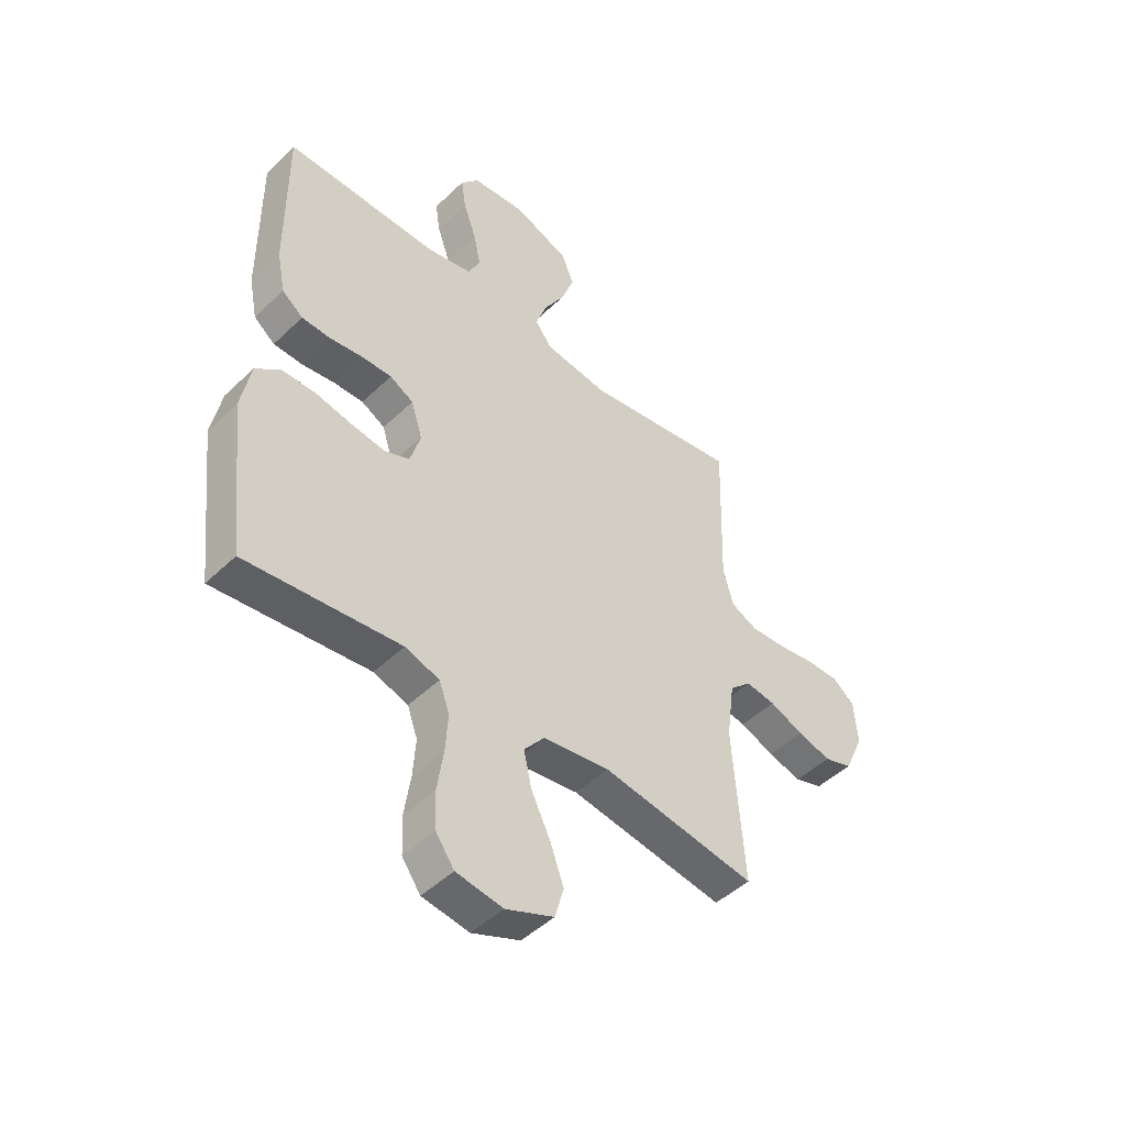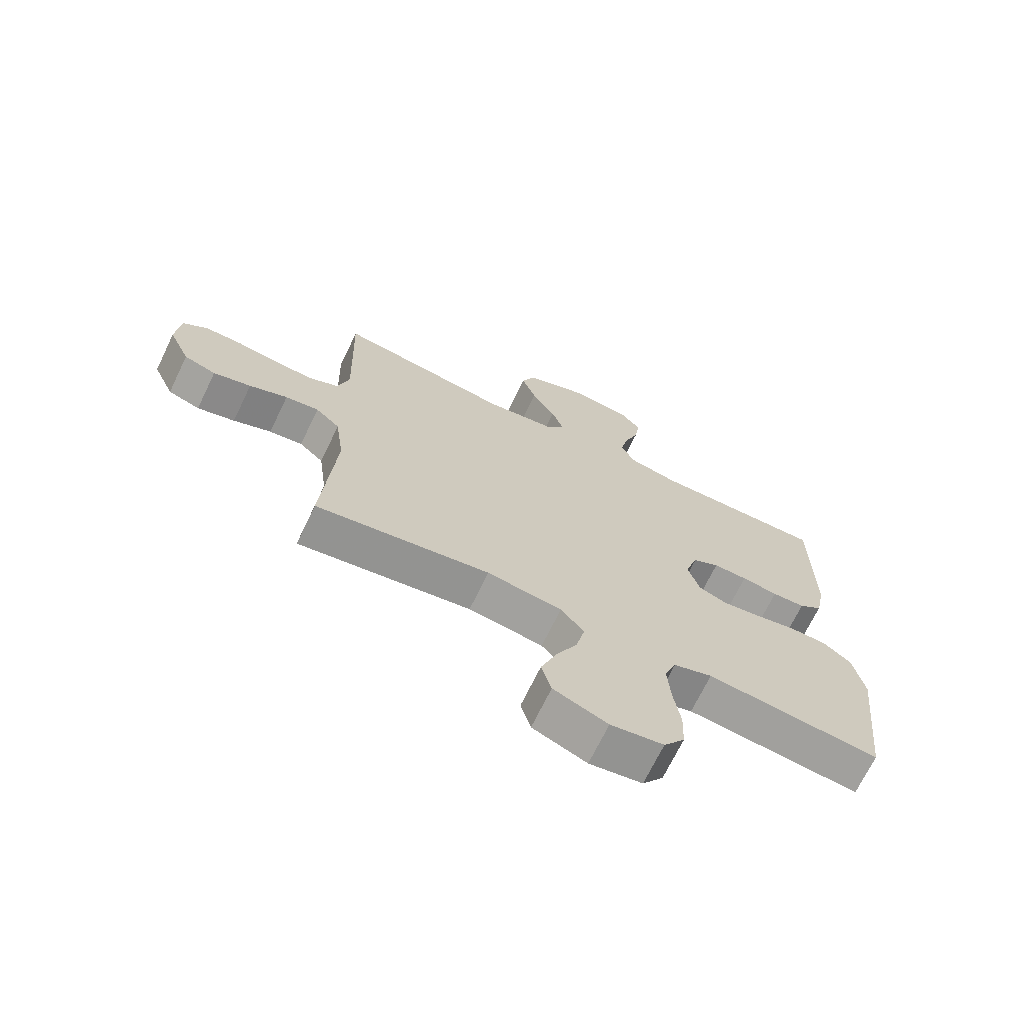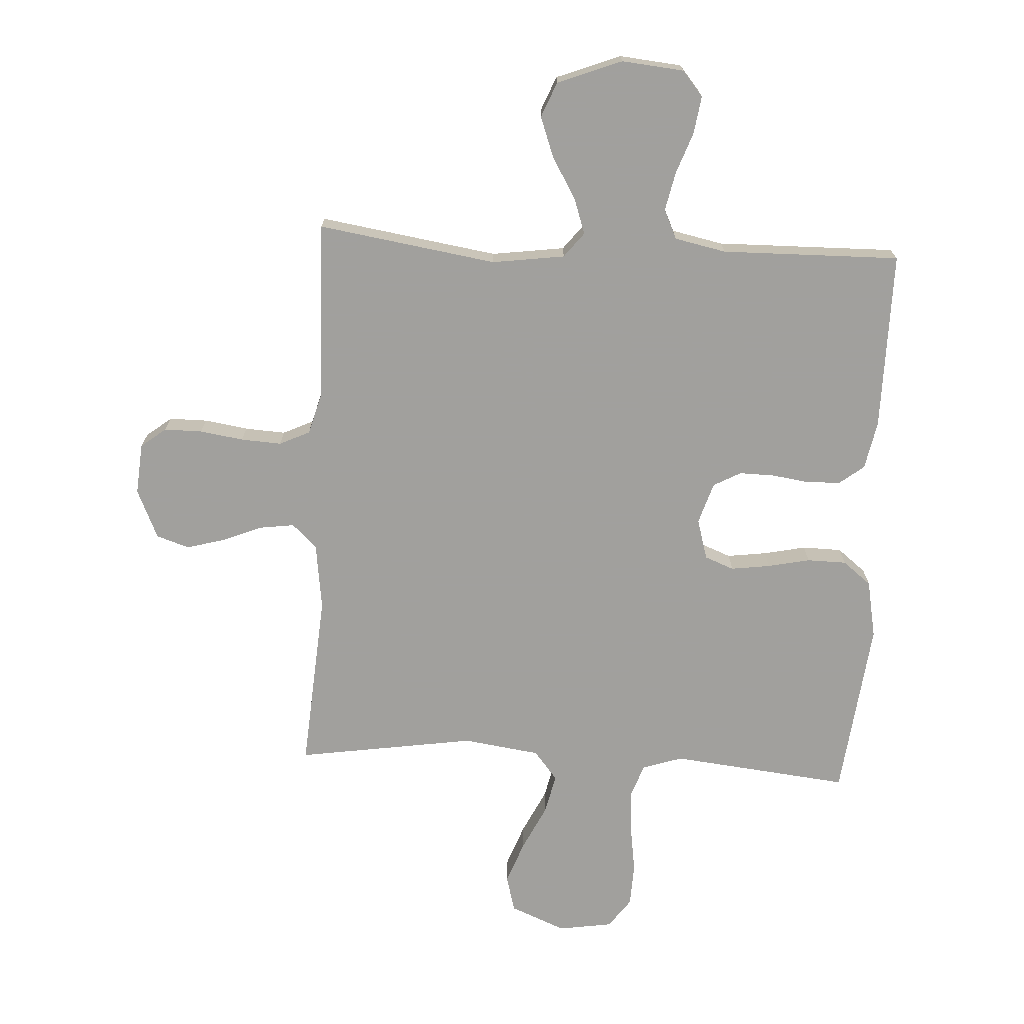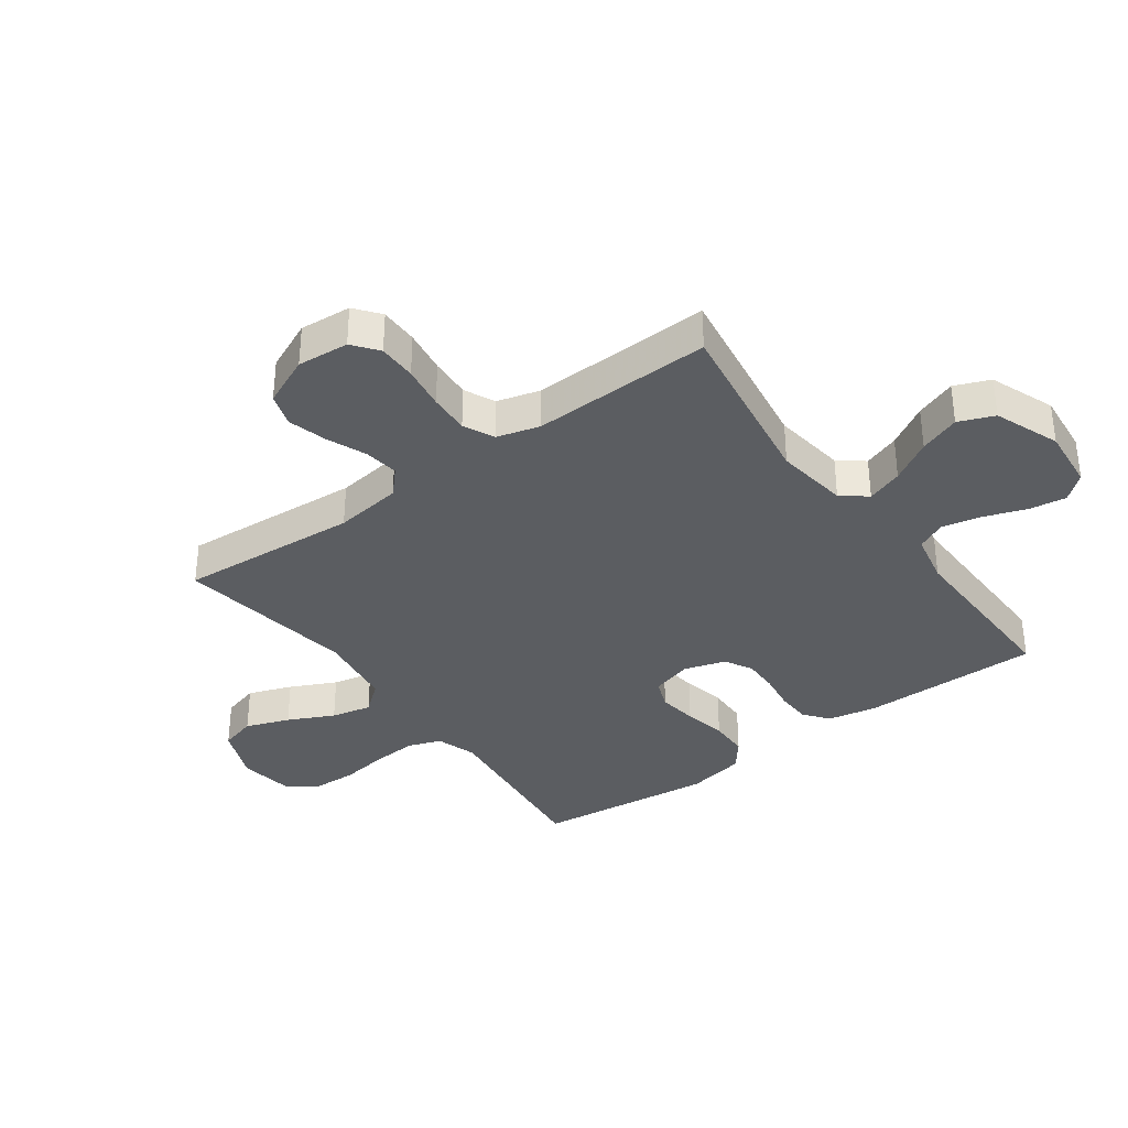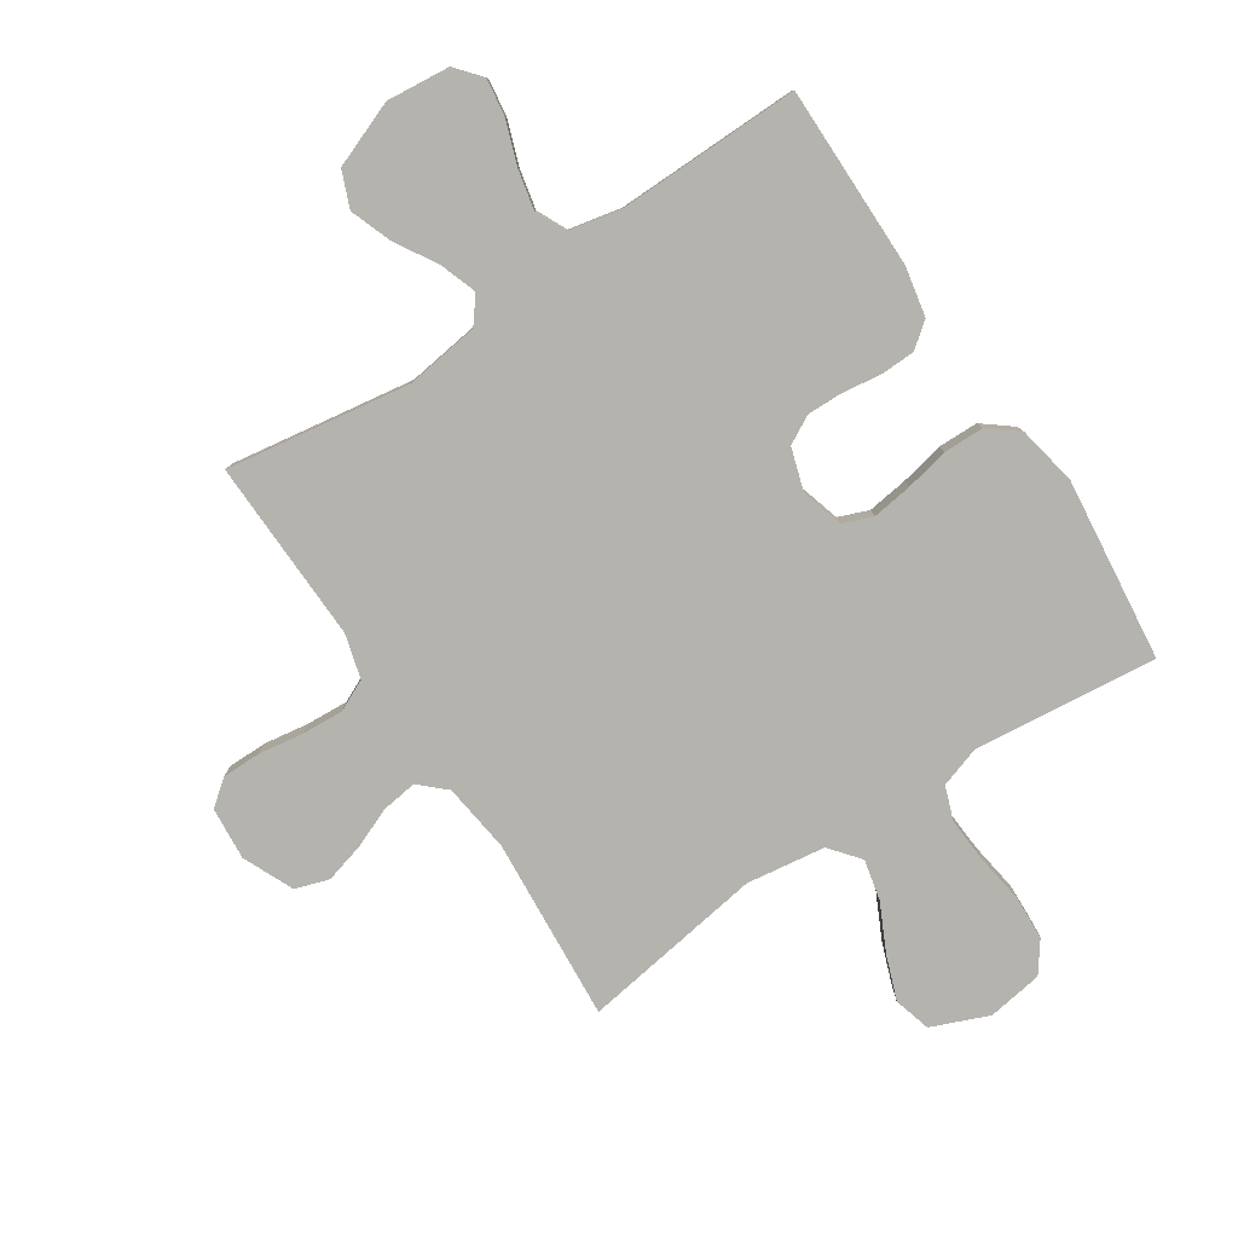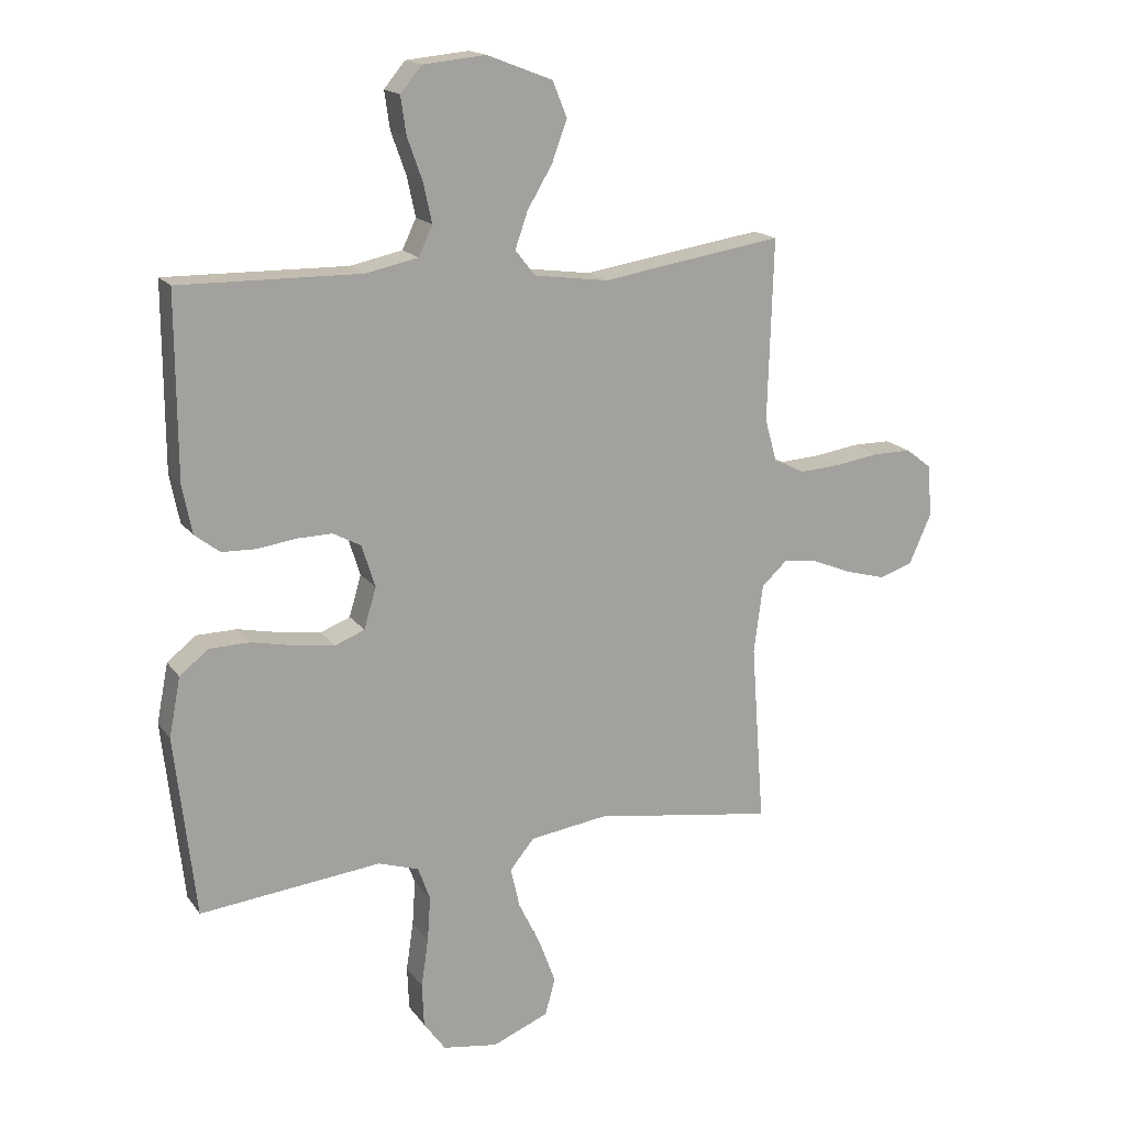
<metadata>
{"format":"obj","ext":"obj","renderer":"f3d","projection":"perspective","resolution":1024,"background":"white","views":[{"elev":-47.3,"azim":137.0,"up":"+Z"},{"elev":-70.0,"azim":-25.8,"up":"+Z"},{"elev":-71.7,"azim":-3.2,"up":"+Y"},{"elev":-35.4,"azim":-53.9,"up":"+Y"},{"elev":-79.9,"azim":33.4,"up":"+Y"},{"elev":17.0,"azim":156.0,"up":"+Z"}]}
</metadata>
<code>
v -0.5 0.07 0.5
v -0.2 0.07 0.454
v -0.078 0.07 0.471
v -0.045 0.07 0.513
v -0.066 0.07 0.573
v -0.107 0.07 0.642
v -0.132 0.07 0.71
v -0.108 0.07 0.769
v 0 0.07 0.811
v 0.104 0.07 0.801
v 0.139 0.07 0.759
v 0.13 0.07 0.697
v 0.105 0.07 0.627
v 0.091 0.07 0.562
v 0.114 0.07 0.513
v 0.2 0.07 0.495
v 0.5 0.07 0.5
v 0.499 0.07 0.2
v 0.483 0.07 0.119
v 0.442 0.07 0.087
v 0.385 0.07 0.085
v 0.322 0.07 0.094
v 0.263 0.07 0.095
v 0.217 0.07 0.07
v 0.195 0.07 0
v 0.215 0.07 -0.068
v 0.264 0.07 -0.087
v 0.33 0.07 -0.078
v 0.401 0.07 -0.063
v 0.467 0.07 -0.064
v 0.515 0.07 -0.102
v 0.534 0.07 -0.2
v 0.5 0.07 -0.5
v 0.2 0.07 -0.468
v 0.133 0.07 -0.49
v 0.113 0.07 -0.545
v 0.118 0.07 -0.619
v 0.13 0.07 -0.7
v 0.127 0.07 -0.772
v 0.091 0.07 -0.822
v 0 0.07 -0.836
v -0.093 0.07 -0.798
v -0.11 0.07 -0.737
v -0.083 0.07 -0.664
v -0.046 0.07 -0.588
v -0.031 0.07 -0.521
v -0.071 0.07 -0.472
v -0.2 0.07 -0.454
v -0.5 0.07 -0.5
v -0.478 0.07 -0.2
v -0.493 0.07 -0.087
v -0.535 0.07 -0.048
v -0.593 0.07 -0.056
v -0.659 0.07 -0.083
v -0.724 0.07 -0.101
v -0.779 0.07 -0.083
v -0.816 0.07 0
v -0.809 0.07 0.086
v -0.767 0.07 0.119
v -0.703 0.07 0.119
v -0.63 0.07 0.108
v -0.562 0.07 0.104
v -0.511 0.07 0.128
v -0.491 0.07 0.2
v -0.5 0 0.5
v -0.2 0 0.454
v -0.078 0 0.471
v -0.045 0 0.513
v -0.066 0 0.573
v -0.107 0 0.642
v -0.132 0 0.71
v -0.108 0 0.769
v 0 0 0.811
v 0.104 0 0.801
v 0.139 0 0.759
v 0.13 0 0.697
v 0.105 0 0.627
v 0.091 0 0.562
v 0.114 0 0.513
v 0.2 0 0.495
v 0.5 0 0.5
v 0.499 0 0.2
v 0.483 0 0.119
v 0.442 0 0.087
v 0.385 0 0.085
v 0.322 0 0.094
v 0.263 0 0.095
v 0.217 0 0.07
v 0.195 0 0
v 0.215 0 -0.068
v 0.264 0 -0.087
v 0.33 0 -0.078
v 0.401 0 -0.063
v 0.467 0 -0.064
v 0.515 0 -0.102
v 0.534 0 -0.2
v 0.5 0 -0.5
v 0.2 0 -0.468
v 0.133 0 -0.49
v 0.113 0 -0.545
v 0.118 0 -0.619
v 0.13 0 -0.7
v 0.127 0 -0.772
v 0.091 0 -0.822
v 0 0 -0.836
v -0.093 0 -0.798
v -0.11 0 -0.737
v -0.083 0 -0.664
v -0.046 0 -0.588
v -0.031 0 -0.521
v -0.071 0 -0.472
v -0.2 0 -0.454
v -0.5 0 -0.5
v -0.478 0 -0.2
v -0.493 0 -0.087
v -0.535 0 -0.048
v -0.593 0 -0.056
v -0.659 0 -0.083
v -0.724 0 -0.101
v -0.779 0 -0.083
v -0.816 0 0
v -0.809 0 0.086
v -0.767 0 0.119
v -0.703 0 0.119
v -0.63 0 0.108
v -0.562 0 0.104
v -0.511 0 0.128
v -0.491 0 0.2
f 59 60 61
f 58 59 61
f 57 58 61
f 56 57 61
f 55 56 61
f 54 55 61
f 53 54 61
f 52 53 61 62
f 51 52 62 63
f 48 49 50
f 51 63 64
f 50 51 64
f 48 50 64
f 47 48 64
f 43 44 45
f 42 43 45
f 41 42 45
f 40 41 45
f 39 40 45
f 38 39 45
f 37 38 45
f 36 37 45 46
f 64 1 2
f 47 64 2
f 46 47 2
f 36 46 2
f 35 36 2
f 32 33 34
f 31 32 34
f 30 31 34
f 29 30 34
f 28 29 34
f 20 21 22
f 19 20 22
f 18 19 22
f 17 18 22
f 16 17 22
f 15 16 22 23
f 14 15 23 24
f 11 12 13
f 10 11 13
f 9 10 13
f 8 9 13
f 7 8 13
f 6 7 13
f 5 6 13
f 4 5 13 14
f 14 24 25
f 4 14 25
f 3 4 25
f 27 28 34 35
f 26 27 35
f 25 26 35
f 3 25 35
f 2 3 35
f 125 124 123
f 125 123 122
f 125 122 121
f 125 121 120
f 125 120 119
f 125 119 118
f 125 118 117
f 126 125 117 116
f 127 126 116 115
f 114 113 112
f 128 127 115
f 128 115 114
f 128 114 112
f 128 112 111
f 109 108 107
f 109 107 106
f 109 106 105
f 109 105 104
f 109 104 103
f 109 103 102
f 109 102 101
f 110 109 101 100
f 66 65 128
f 66 128 111
f 66 111 110
f 66 110 100
f 66 100 99
f 98 97 96
f 98 96 95
f 98 95 94
f 98 94 93
f 98 93 92
f 86 85 84
f 86 84 83
f 86 83 82
f 86 82 81
f 86 81 80
f 87 86 80 79
f 88 87 79 78
f 77 76 75
f 77 75 74
f 77 74 73
f 77 73 72
f 77 72 71
f 77 71 70
f 77 70 69
f 78 77 69 68
f 89 88 78
f 89 78 68
f 89 68 67
f 99 98 92 91
f 99 91 90
f 99 90 89
f 99 89 67
f 99 67 66
f 1 65 66 2
f 2 66 67 3
f 3 67 68 4
f 4 68 69 5
f 5 69 70 6
f 6 70 71 7
f 7 71 72 8
f 8 72 73 9
f 9 73 74 10
f 10 74 75 11
f 11 75 76 12
f 12 76 77 13
f 13 77 78 14
f 14 78 79 15
f 15 79 80 16
f 16 80 81 17
f 17 81 82 18
f 18 82 83 19
f 19 83 84 20
f 20 84 85 21
f 21 85 86 22
f 22 86 87 23
f 23 87 88 24
f 24 88 89 25
f 25 89 90 26
f 26 90 91 27
f 27 91 92 28
f 28 92 93 29
f 29 93 94 30
f 30 94 95 31
f 31 95 96 32
f 32 96 97 33
f 33 97 98 34
f 34 98 99 35
f 35 99 100 36
f 36 100 101 37
f 37 101 102 38
f 38 102 103 39
f 39 103 104 40
f 40 104 105 41
f 41 105 106 42
f 42 106 107 43
f 43 107 108 44
f 44 108 109 45
f 45 109 110 46
f 46 110 111 47
f 47 111 112 48
f 48 112 113 49
f 49 113 114 50
f 50 114 115 51
f 51 115 116 52
f 52 116 117 53
f 53 117 118 54
f 54 118 119 55
f 55 119 120 56
f 56 120 121 57
f 57 121 122 58
f 58 122 123 59
f 59 123 124 60
f 60 124 125 61
f 61 125 126 62
f 62 126 127 63
f 63 127 128 64
f 64 128 65 1

</code>
